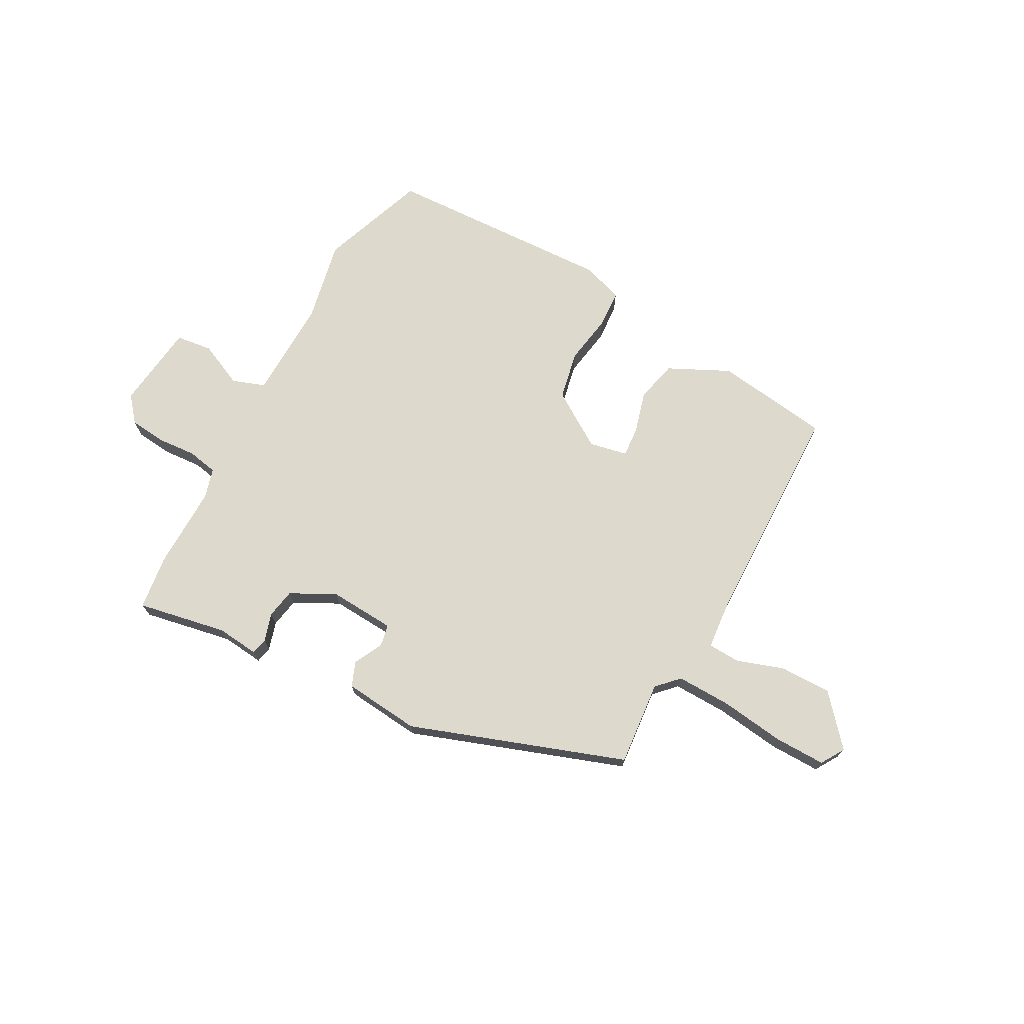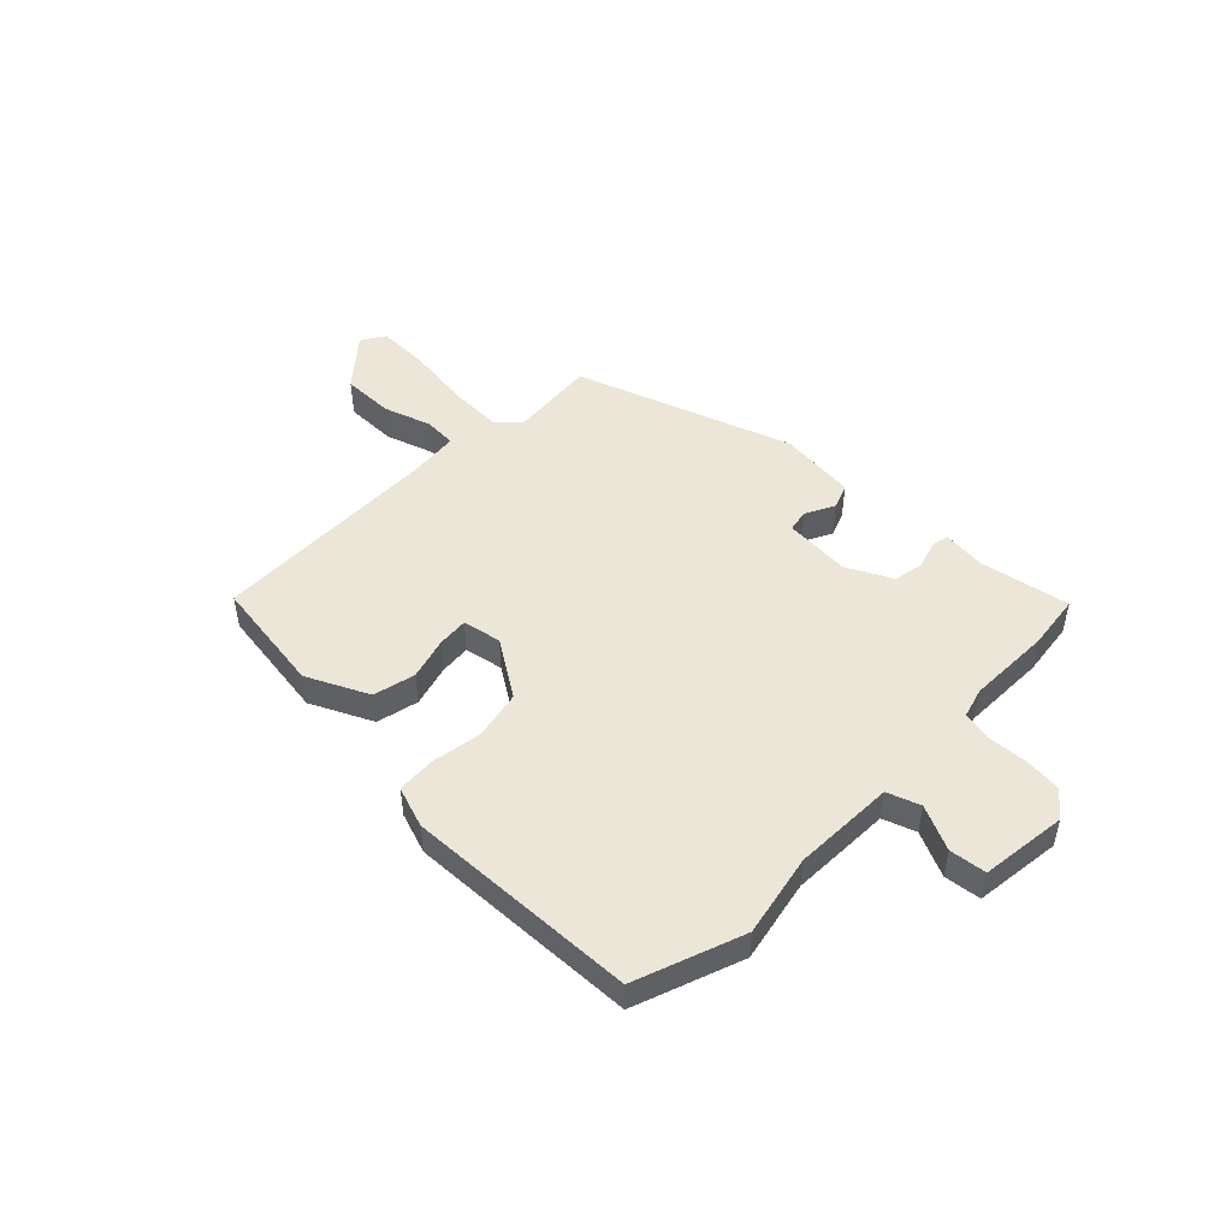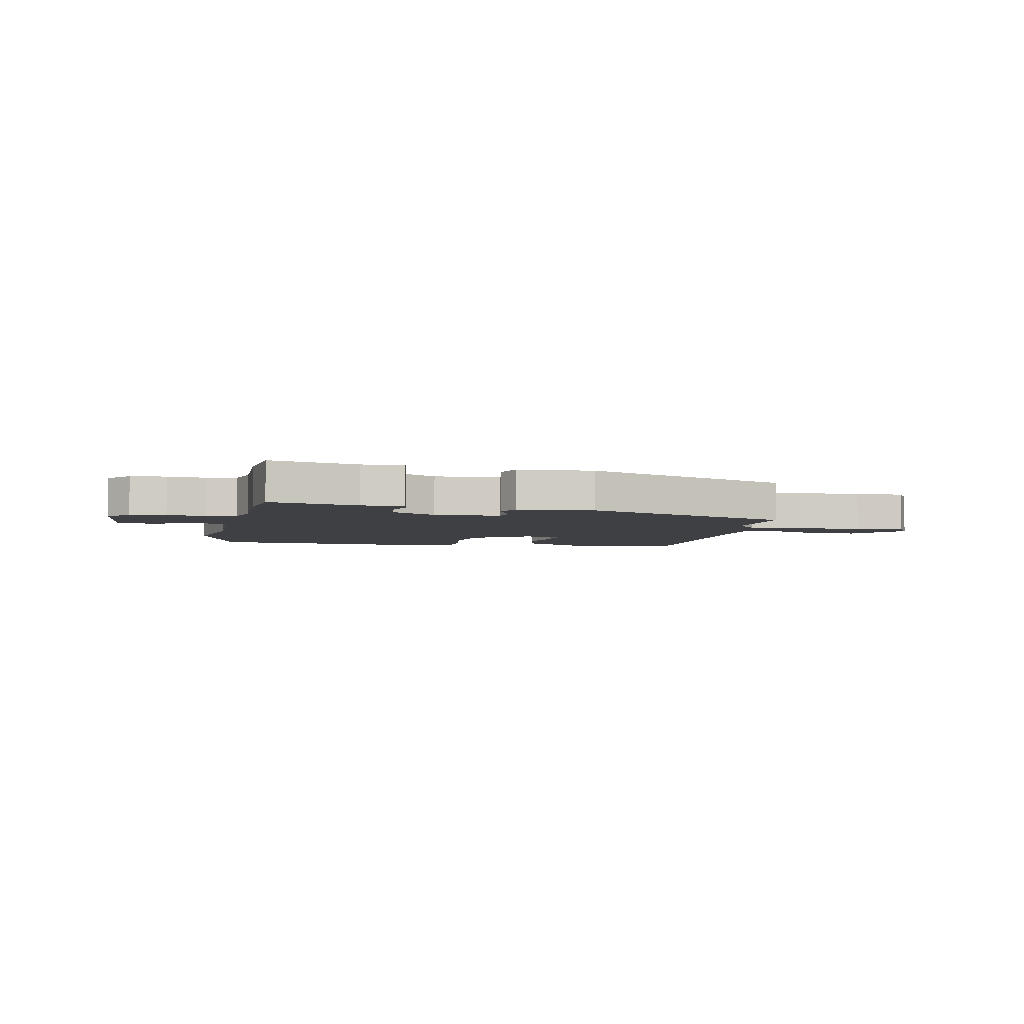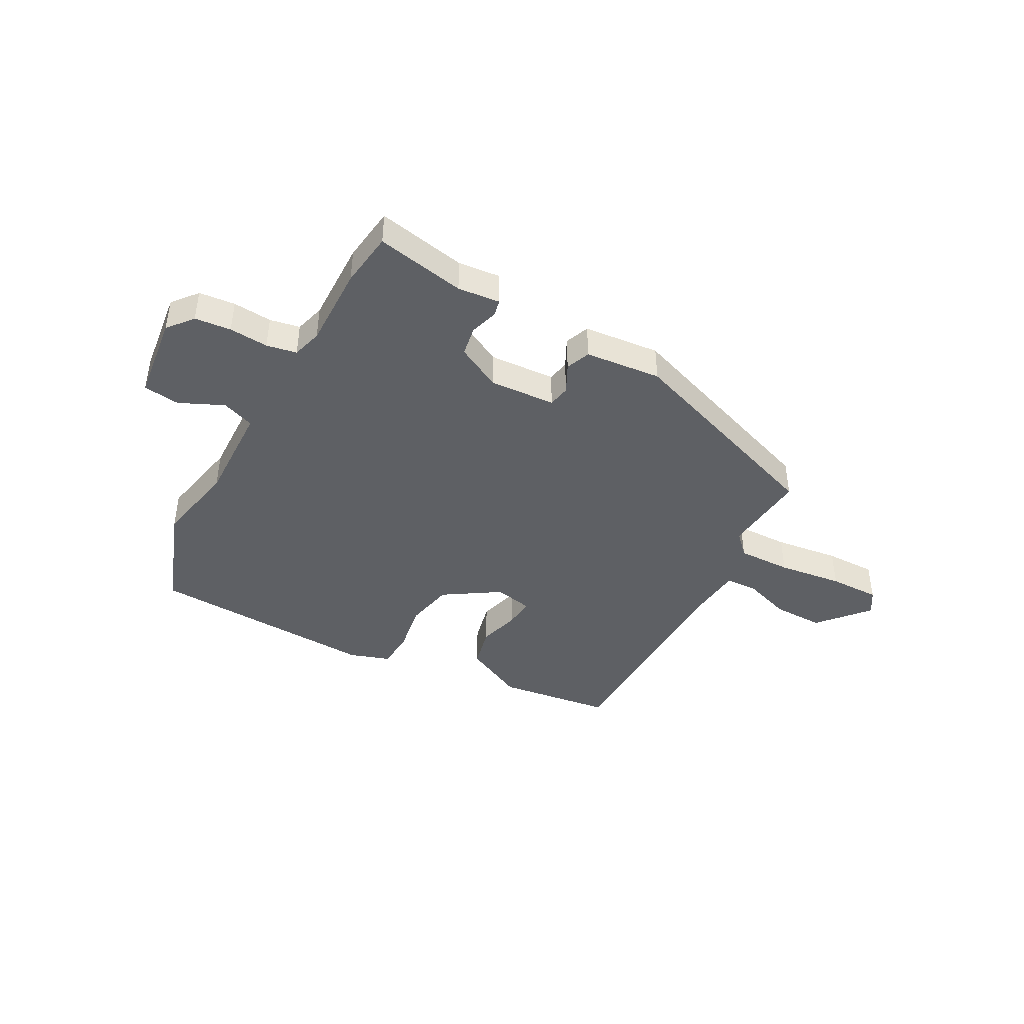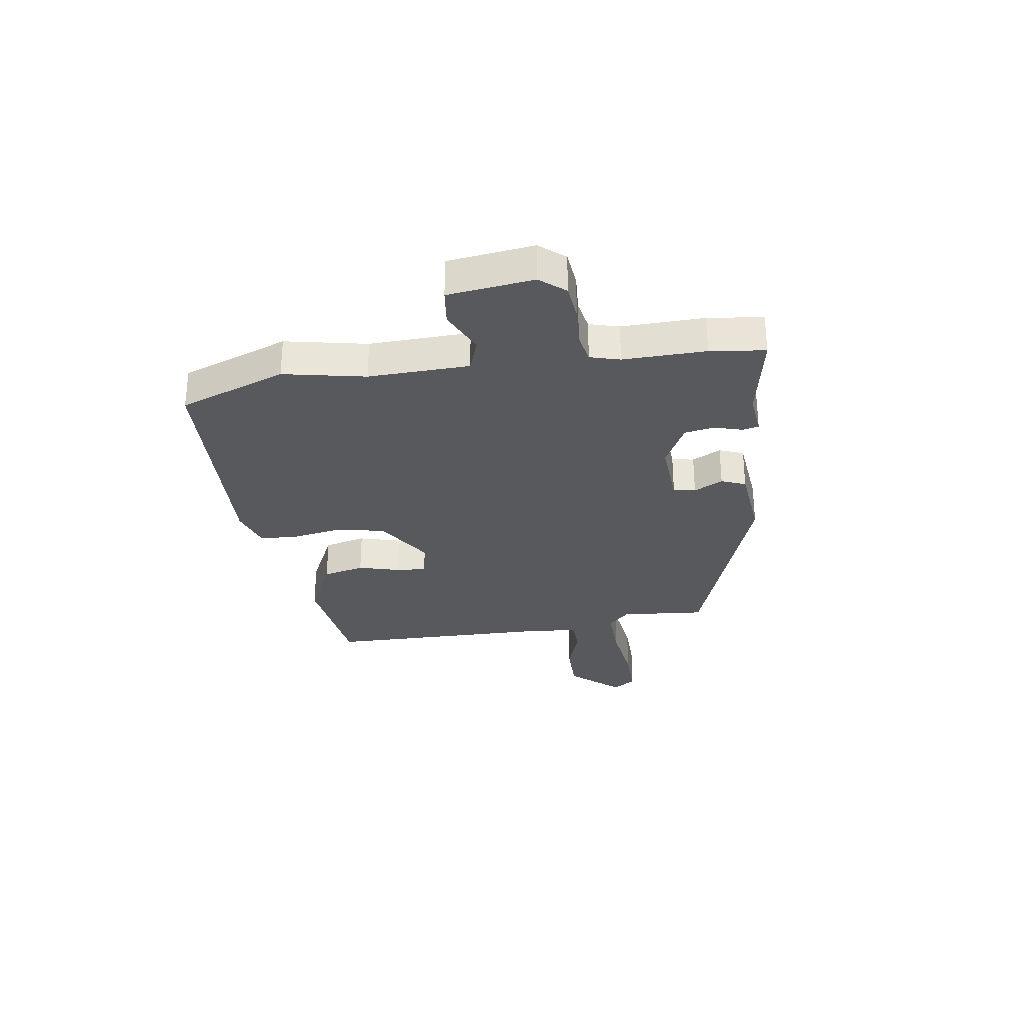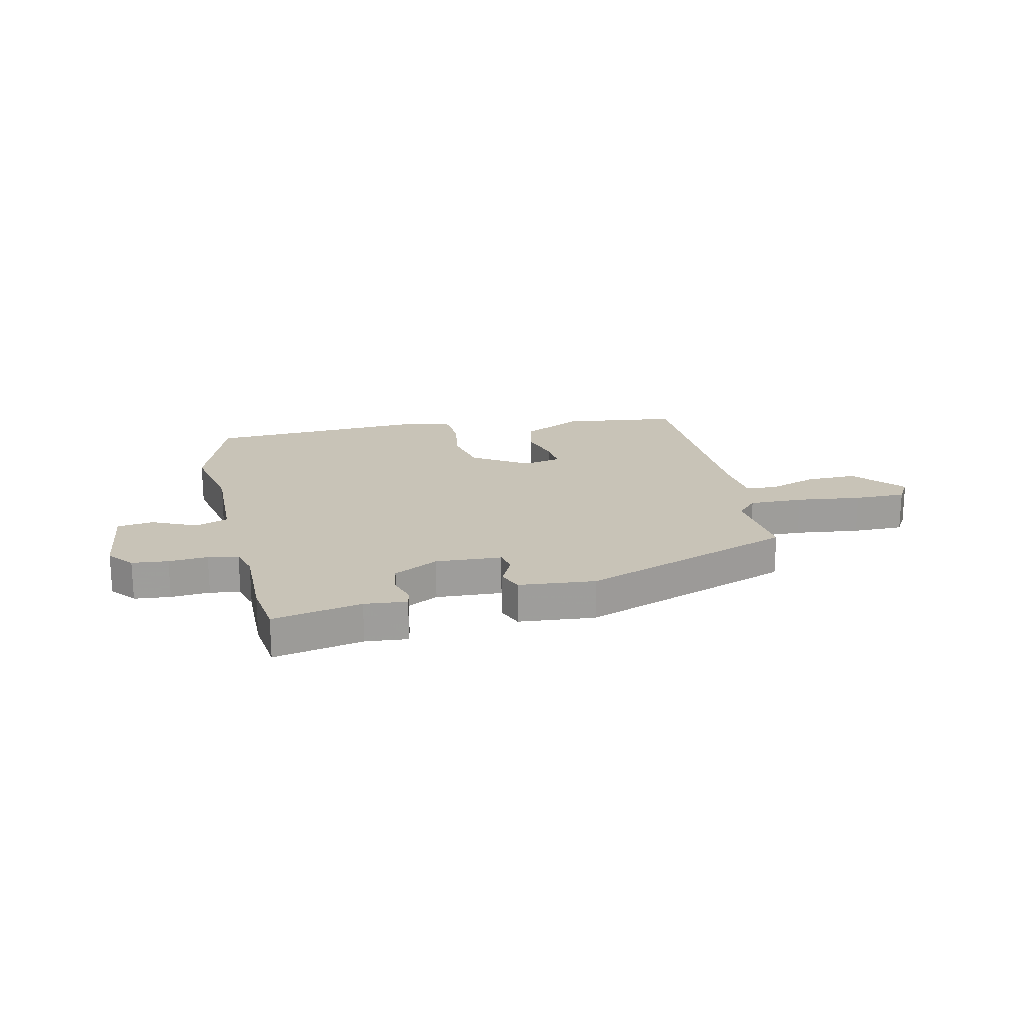
<metadata>
{"format":"obj","ext":"obj","renderer":"f3d","projection":"perspective","resolution":1024,"background":"white","views":[{"elev":72.0,"azim":-150.8,"up":"+Y"},{"elev":49.1,"azim":45.2,"up":"+Y"},{"elev":-4.7,"azim":168.1,"up":"+Y"},{"elev":-42.9,"azim":152.1,"up":"+Y"},{"elev":-30.2,"azim":99.3,"up":"+Y"},{"elev":19.7,"azim":167.7,"up":"+Y"}]}
</metadata>
<code>
v 0.494 0.07 0.518
v 0.562 0.07 0.323
v 0.53 0.07 0.175
v 0.533 0.07 -0.008
v 0.592 0.07 -0.03
v 0.673 0.07 0.006
v 0.739 0.07 -0.003
v 0.756 0.07 -0.159
v 0.718 0.07 -0.204
v 0.652 0.07 -0.21
v 0.581 0.07 -0.204
v 0.526 0.07 -0.214
v 0.51 0.07 -0.268
v 0.511 0.07 -0.418
v 0.497 0.07 -0.518
v 0.335 0.07 -0.485
v 0.258 0.07 -0.492
v 0.252 0.07 -0.462
v 0.268 0.07 -0.411
v 0.259 0.07 -0.357
v 0.178 0.07 -0.314
v 0.058 0.07 -0.32
v 0.05 0.07 -0.36
v 0.076 0.07 -0.413
v 0.058 0.07 -0.457
v -0.081 0.07 -0.469
v -0.468 0.07 -0.327
v -0.452 0.07 -0.173
v -0.489 0.07 -0.134
v -0.587 0.07 -0.135
v -0.705 0.07 -0.149
v -0.798 0.07 -0.149
v -0.824 0.07 -0.106
v -0.746 0.07 -0.018
v -0.653 0.07 -0.02
v -0.567 0.07 -0.05
v -0.509 0.07 -0.048
v -0.499 0.07 0.047
v -0.487 0.07 0.455
v -0.278 0.07 0.481
v -0.168 0.07 0.426
v -0.151 0.07 0.35
v -0.173 0.07 0.275
v -0.178 0.07 0.22
v -0.109 0.07 0.205
v -0.007 0.07 0.269
v 0.012 0.07 0.357
v -0.002 0.07 0.448
v 0.003 0.07 0.517
v 0.077 0.07 0.541
v 0.494 0 0.518
v 0.562 0 0.323
v 0.53 0 0.175
v 0.533 0 -0.008
v 0.592 0 -0.03
v 0.673 0 0.006
v 0.739 0 -0.003
v 0.756 0 -0.159
v 0.718 0 -0.204
v 0.652 0 -0.21
v 0.581 0 -0.204
v 0.526 0 -0.214
v 0.51 0 -0.268
v 0.511 0 -0.418
v 0.497 0 -0.518
v 0.335 0 -0.485
v 0.258 0 -0.492
v 0.252 0 -0.462
v 0.268 0 -0.411
v 0.259 0 -0.357
v 0.178 0 -0.314
v 0.058 0 -0.32
v 0.05 0 -0.36
v 0.076 0 -0.413
v 0.058 0 -0.457
v -0.081 0 -0.469
v -0.468 0 -0.327
v -0.452 0 -0.173
v -0.489 0 -0.134
v -0.587 0 -0.135
v -0.705 0 -0.149
v -0.798 0 -0.149
v -0.824 0 -0.106
v -0.746 0 -0.018
v -0.653 0 -0.02
v -0.567 0 -0.05
v -0.509 0 -0.048
v -0.499 0 0.047
v -0.487 0 0.455
v -0.278 0 0.481
v -0.168 0 0.426
v -0.151 0 0.35
v -0.173 0 0.275
v -0.178 0 0.22
v -0.109 0 0.205
v -0.007 0 0.269
v 0.012 0 0.357
v -0.002 0 0.448
v 0.003 0 0.517
v 0.077 0 0.541
f 47 48 49 50
f 46 47 50 1
f 45 46 1 2
f 40 41 42 43
f 38 39 40 43
f 37 38 43 44
f 33 34 35 36
f 33 36 37
f 30 31 32 33
f 29 30 33 37
f 28 29 37 44
f 23 24 25 26
f 22 23 26 27
f 21 22 27 28
f 16 17 18 19
f 16 19 20
f 13 14 15 16
f 12 13 16 20
f 8 9 10 11
f 8 11 12
f 5 6 7 8
f 4 5 8 12
f 3 4 12 20
f 45 2 3 20
f 21 28 44 45
f 20 21 45
f 100 99 98 97
f 51 100 97 96
f 52 51 96 95
f 93 92 91 90
f 93 90 89 88
f 94 93 88 87
f 86 85 84 83
f 87 86 83
f 83 82 81 80
f 87 83 80 79
f 94 87 79 78
f 76 75 74 73
f 77 76 73 72
f 78 77 72 71
f 69 68 67 66
f 70 69 66
f 66 65 64 63
f 70 66 63 62
f 61 60 59 58
f 62 61 58
f 58 57 56 55
f 62 58 55 54
f 70 62 54 53
f 70 53 52 95
f 95 94 78 71
f 95 71 70
f 1 51 52 2
f 2 52 53 3
f 3 53 54 4
f 4 54 55 5
f 5 55 56 6
f 6 56 57 7
f 7 57 58 8
f 8 58 59 9
f 9 59 60 10
f 10 60 61 11
f 11 61 62 12
f 12 62 63 13
f 13 63 64 14
f 14 64 65 15
f 15 65 66 16
f 16 66 67 17
f 17 67 68 18
f 18 68 69 19
f 19 69 70 20
f 20 70 71 21
f 21 71 72 22
f 22 72 73 23
f 23 73 74 24
f 24 74 75 25
f 25 75 76 26
f 26 76 77 27
f 27 77 78 28
f 28 78 79 29
f 29 79 80 30
f 30 80 81 31
f 31 81 82 32
f 32 82 83 33
f 33 83 84 34
f 34 84 85 35
f 35 85 86 36
f 36 86 87 37
f 37 87 88 38
f 38 88 89 39
f 39 89 90 40
f 40 90 91 41
f 41 91 92 42
f 42 92 93 43
f 43 93 94 44
f 44 94 95 45
f 45 95 96 46
f 46 96 97 47
f 47 97 98 48
f 48 98 99 49
f 49 99 100 50
f 50 100 51 1

</code>
